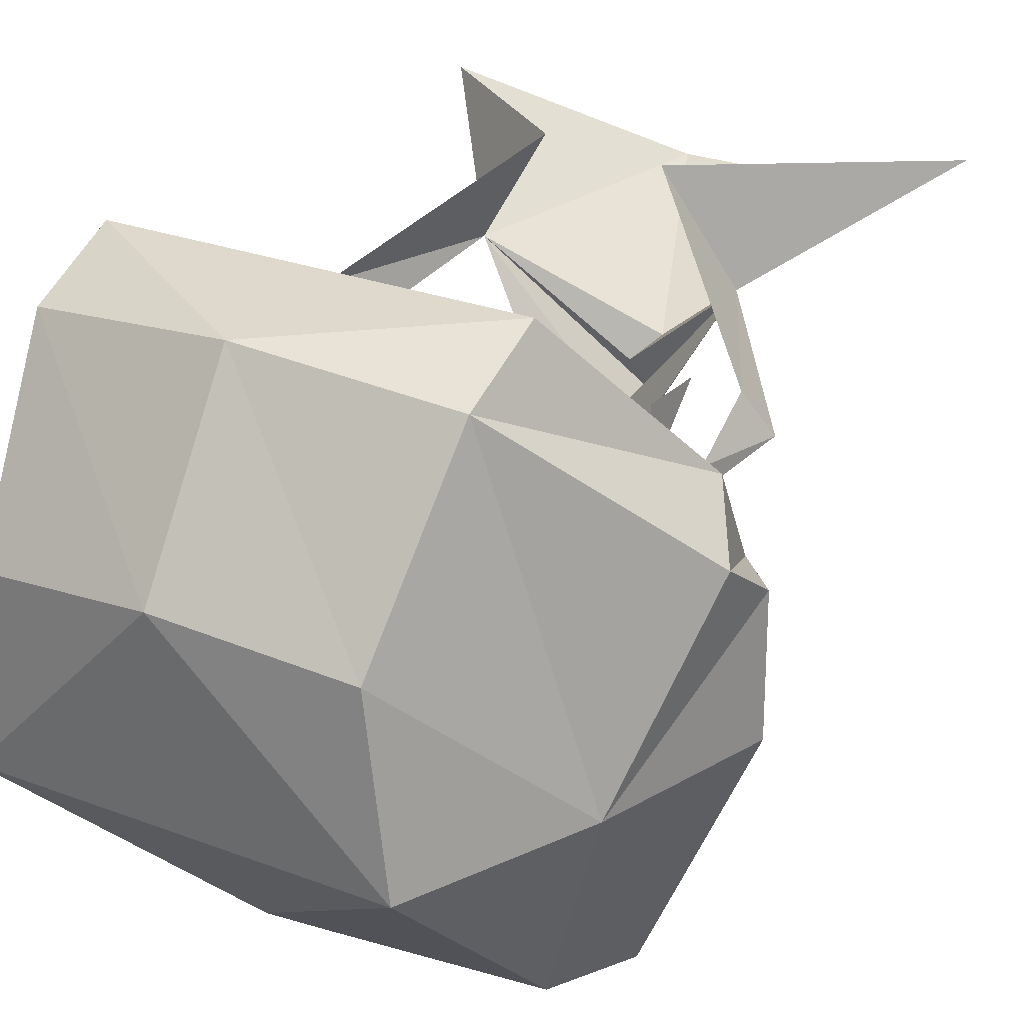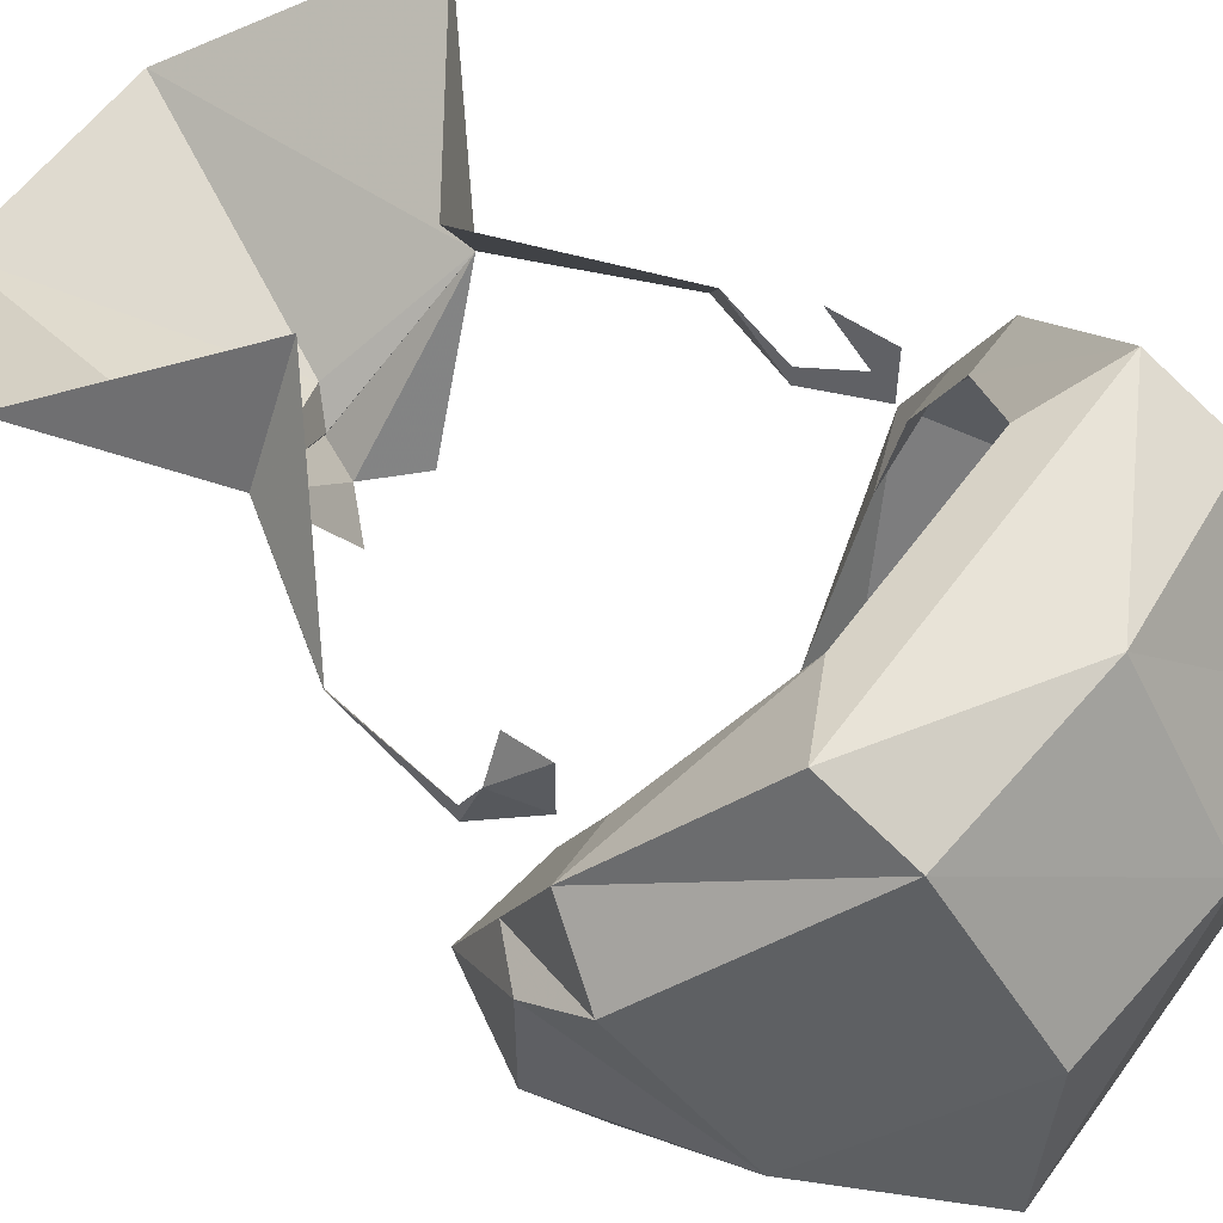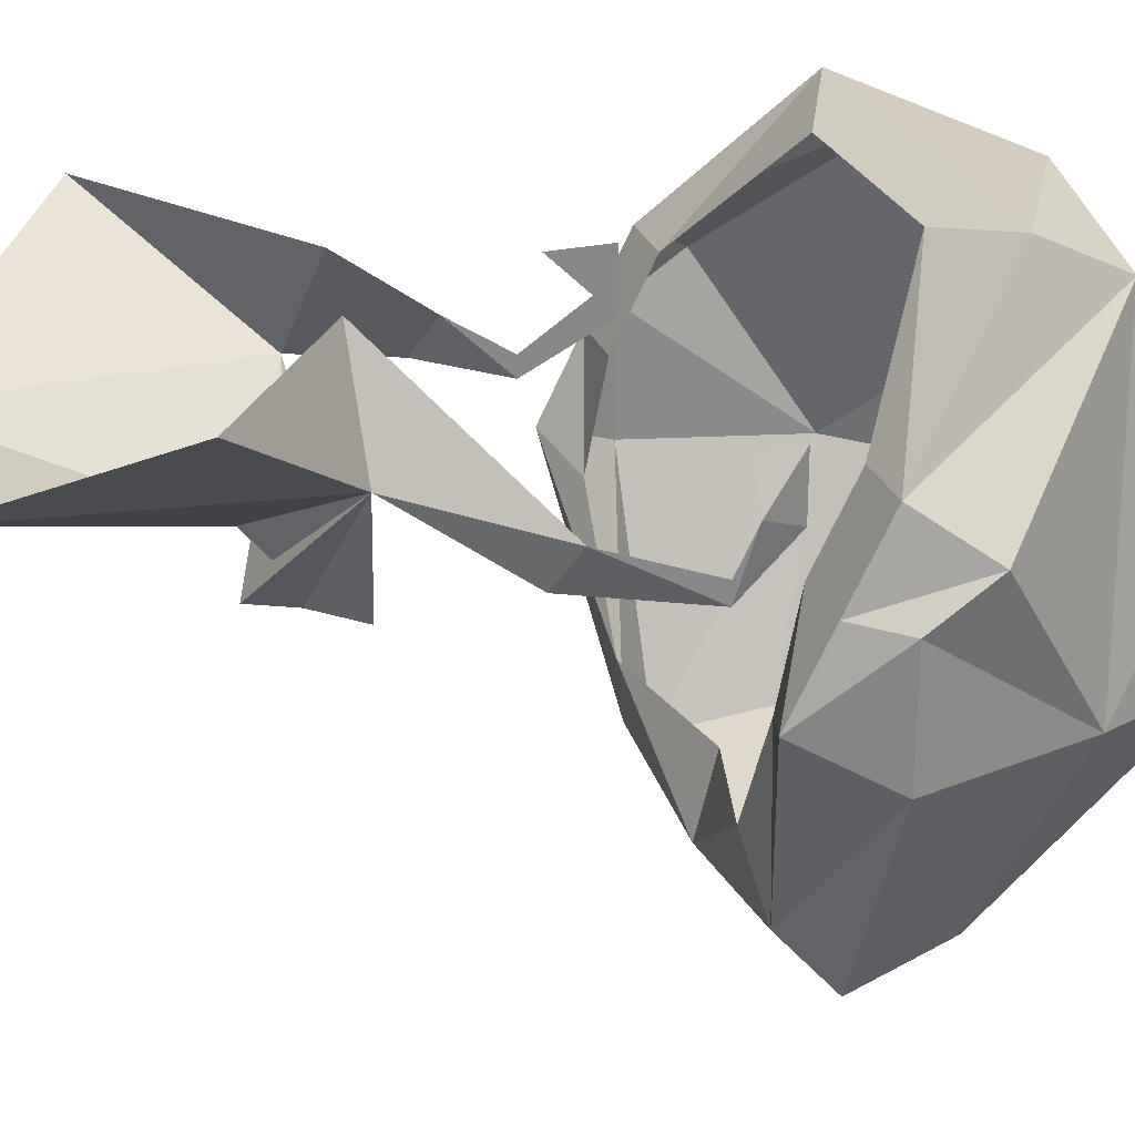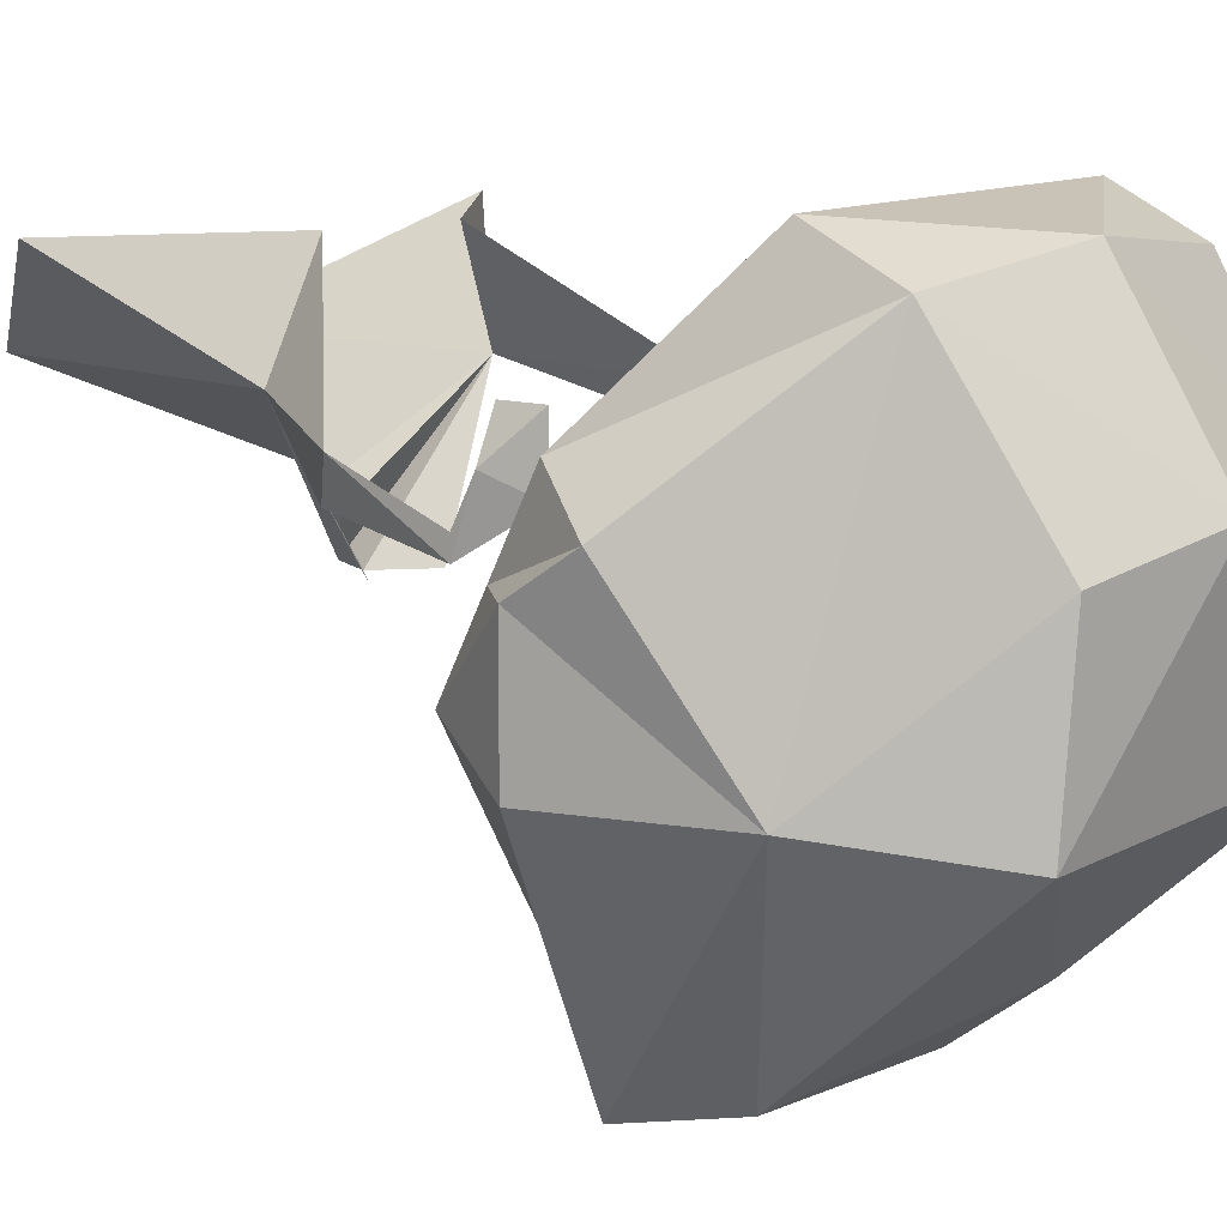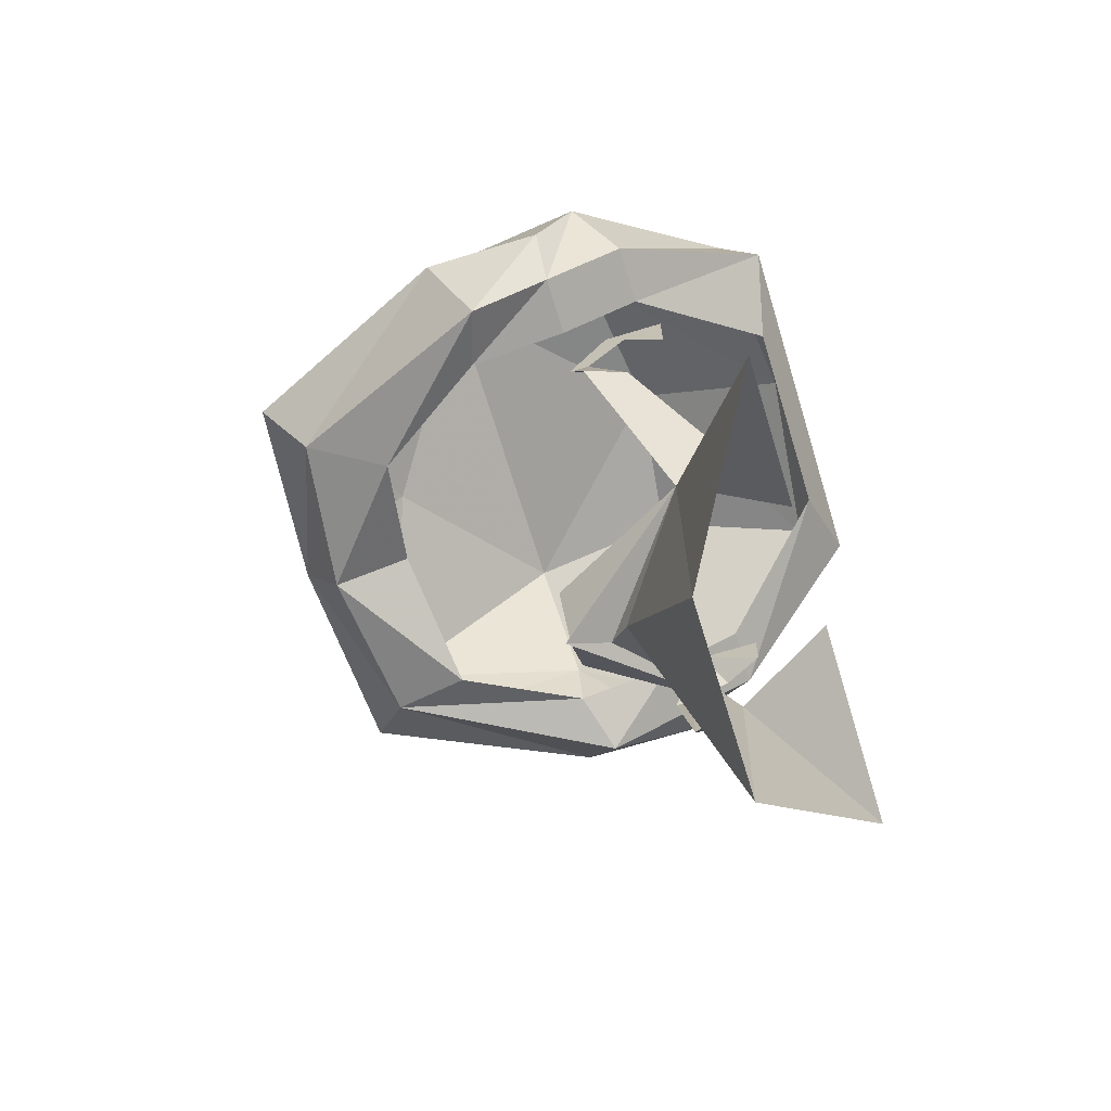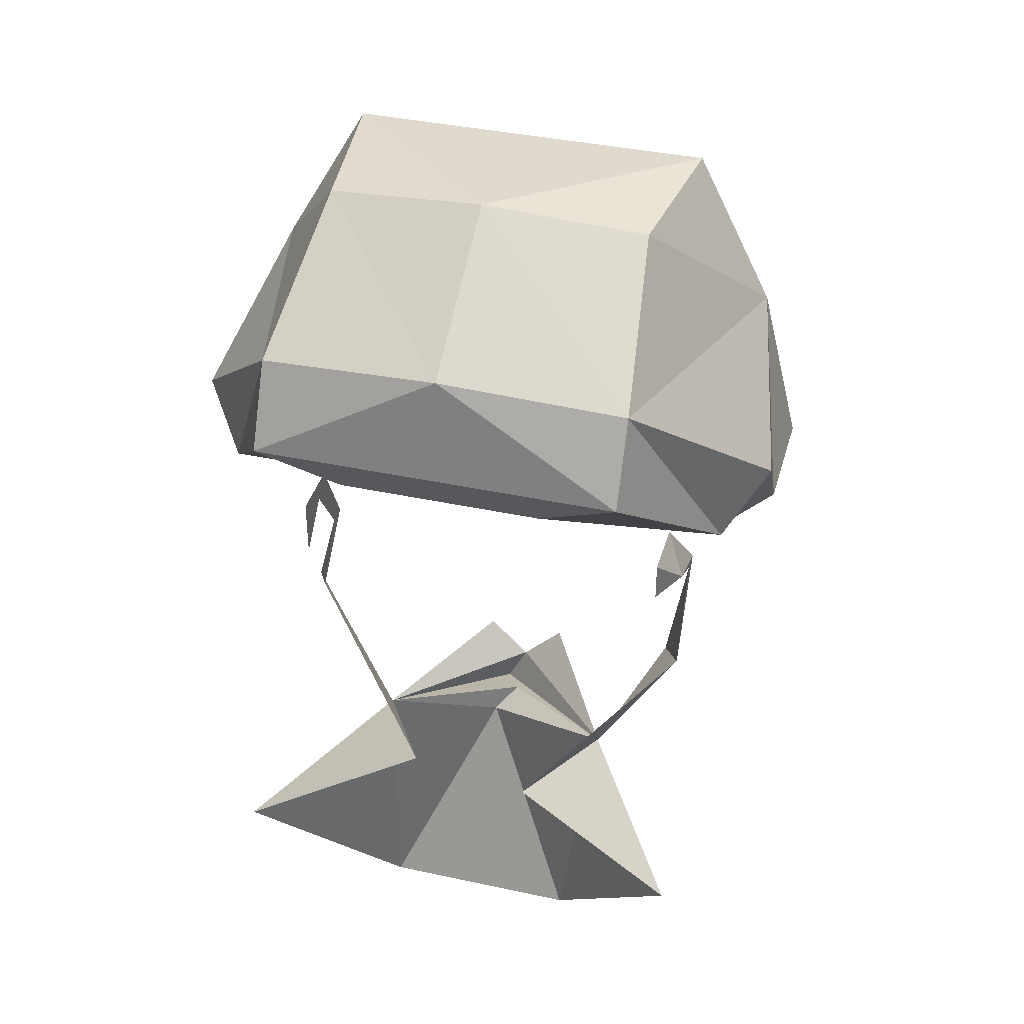
<metadata>
{"format":"obj","ext":"obj","renderer":"f3d","projection":"perspective","resolution":1024,"background":"white","views":[{"elev":25.2,"azim":32.0,"up":"+Y"},{"elev":56.3,"azim":-54.8,"up":"+Y"},{"elev":26.8,"azim":-108.4,"up":"+Y"},{"elev":11.2,"azim":-53.5,"up":"+Y"},{"elev":-69.0,"azim":107.0,"up":"+Z"},{"elev":38.5,"azim":-164.7,"up":"+Z"}]}
</metadata>
<code>
o item/karidian_disguise
v 5 -5 1
v 9 -6 8
v 10 -8 7
v 2 0 2
v 12 0 -5
v 5 -5 -13
v 0 -9 -2
v -5 -5 -13
v -1 -10 -1
v -7 -5 1
v 0 -12 -2
v -1 -12 0
v -3 -12 2
v 1 -12 2
v 9 -9 11
v 9 -8 11
v 9 -6 14
v 9 -7 15
v -10 -8 6
v -11 -6 7
v -11 -9 12
v -11 -8 12
v -11 -6 13
v -10 -7 15
v -10 -4 15
v -10 -4 13
v -4 0 1
v -12 0 -5
v 9 -4 12
v 9 -4 15
v 0 -7 33
v -9 -16 32
v 9 -16 32
v 8 -8 32
v 0 1 28
v -9 0 27
v -8 -8 32
v -13 -15 25
v -9 -25 22
v 0 -22 27
v 9 -25 22
v 13 -15 25
v 9 0 27
v 9 2 23
v -9 2 23
v -13 -5 17
v -15 -7 20
v 15 -7 20
v 15 -9 17
v 13 -9 15
v 13 -5 17
v 15 -15 17
v 13 -13 13
v 10 -14 14
v 10 -9 15
v 10 -5 17
v 10 -26 17
v 0 -27 18
v 8 -24 15
v 6 -20 14
v -15 -9 17
v -13 -9 15
v -13 -13 13
v -15 -15 17
v -10 -26 17
v 0 -25 23
v -8 -24 15
v 0 -25 15
v 0 -21 16
v -7 -20 14
v -10 -14 14
v -10 -9 15
v -10 -5 17
v -5 1 21
v 5 1 21
f 1 2 3
f 1 3 2
f 1 2 4
f 1 4 2
f 4 1 5
f 4 5 1
f 1 5 6
f 1 6 5
f 6 1 7
f 6 7 8
f 6 8 7
f 6 7 1
f 1 7 9
f 1 9 7
f 7 9 10
f 7 10 8
f 7 8 10
f 7 10 9
f 9 10 11
f 9 11 10
f 10 11 12
f 10 12 13
f 10 13 12
f 10 12 11
f 11 12 1
f 11 1 12
f 12 1 14
f 12 14 1
f 15 3 2
f 15 2 16
f 15 16 17
f 15 17 18
f 15 18 16
f 15 16 3
f 3 16 2
f 19 20 10
f 19 10 20
f 19 20 21
f 19 21 22
f 19 22 20
f 20 22 21
f 21 22 23
f 21 23 24
f 21 24 22
f 22 24 23
f 23 24 25
f 23 25 26
f 23 26 24
f 24 26 25
f 20 27 10
f 20 10 27
f 27 10 28
f 27 28 10
f 10 28 8
f 10 8 28
f 29 30 18
f 29 18 17
f 29 17 30
f 30 17 18
f 18 17 16
f 9 1 11
f 9 11 1
f 31 32 33
f 31 33 34
f 31 34 35
f 31 35 36
f 31 36 37
f 31 37 32
f 32 37 38
f 32 38 39
f 32 39 40
f 32 40 33
f 33 40 41
f 33 41 42
f 33 42 34
f 34 42 43
f 34 43 35
f 35 43 44
f 35 44 45
f 35 45 36
f 36 45 46
f 36 46 47
f 36 47 38
f 36 38 37
f 48 42 49
f 48 49 50
f 48 50 51
f 48 51 43
f 48 43 42
f 42 52 49
f 49 52 53
f 49 53 50
f 50 53 54
f 50 54 55
f 50 55 51
f 51 55 56
f 51 56 44
f 51 44 43
f 57 52 42
f 57 42 41
f 57 41 58
f 57 58 59
f 57 59 52
f 52 59 53
f 53 59 60
f 53 60 54
f 61 38 47
f 61 47 62
f 61 62 63
f 61 63 64
f 61 64 38
f 38 64 65
f 38 65 39
f 39 65 58
f 39 58 66
f 39 66 40
f 40 66 41
f 41 66 58
f 64 63 67
f 64 67 65
f 65 67 58
f 58 67 68
f 58 68 59
f 59 68 60
f 60 68 69
f 69 68 70
f 70 68 67
f 70 67 71
f 71 67 63
f 71 63 72
f 72 63 62
f 72 62 73
f 73 62 46
f 73 46 74
f 74 46 45
f 74 45 44
f 74 44 75
f 75 44 56
f 47 46 62

</code>
